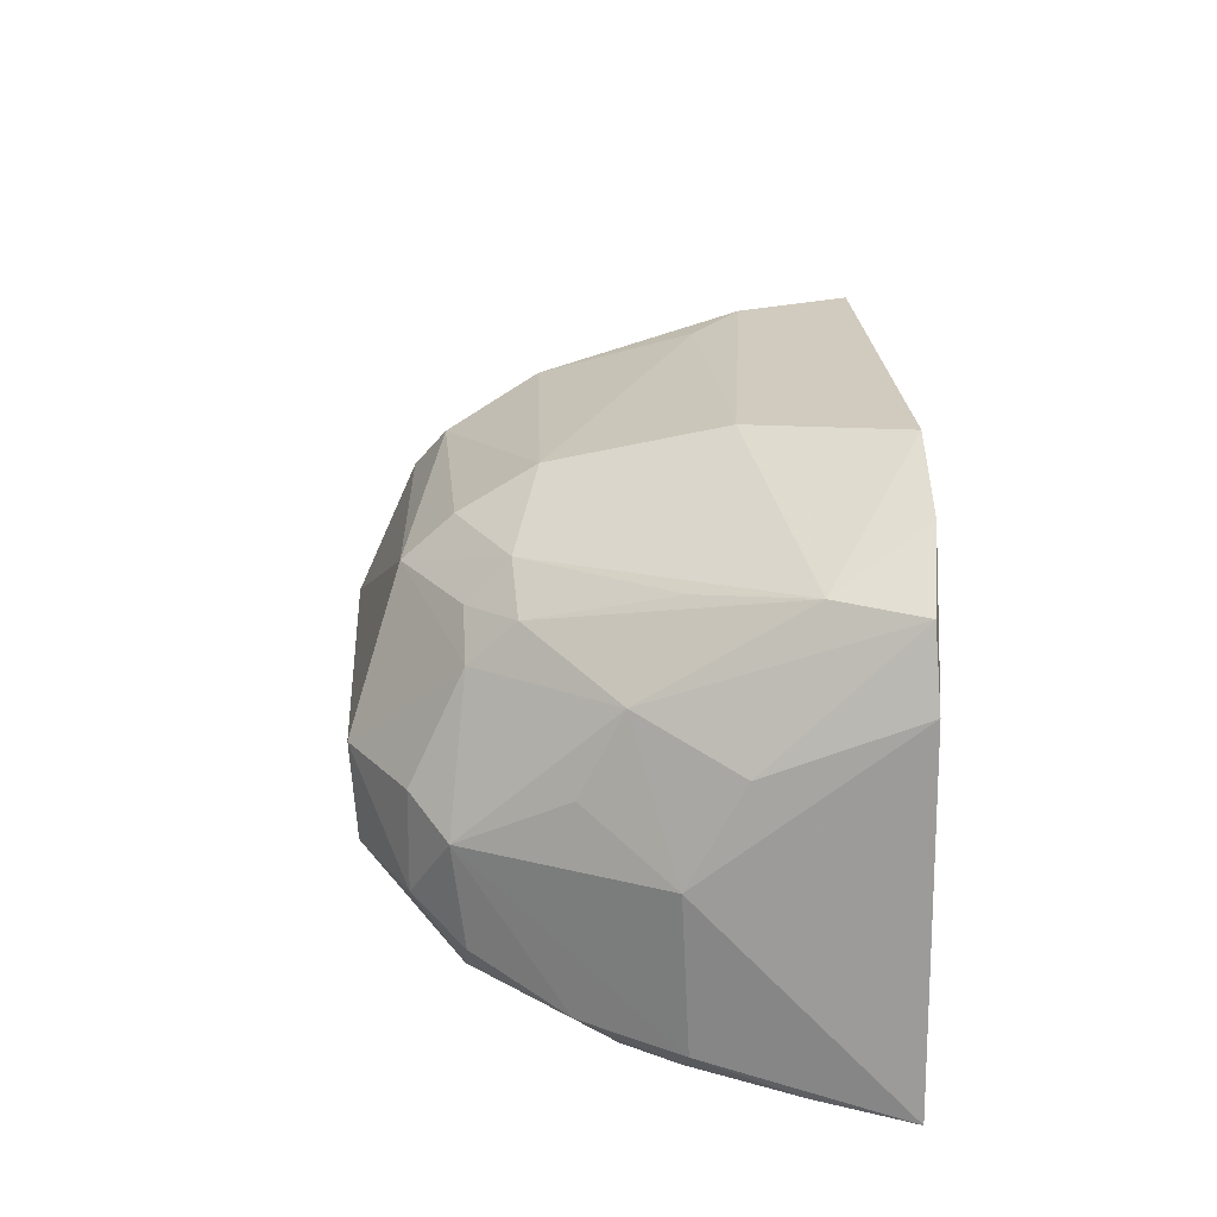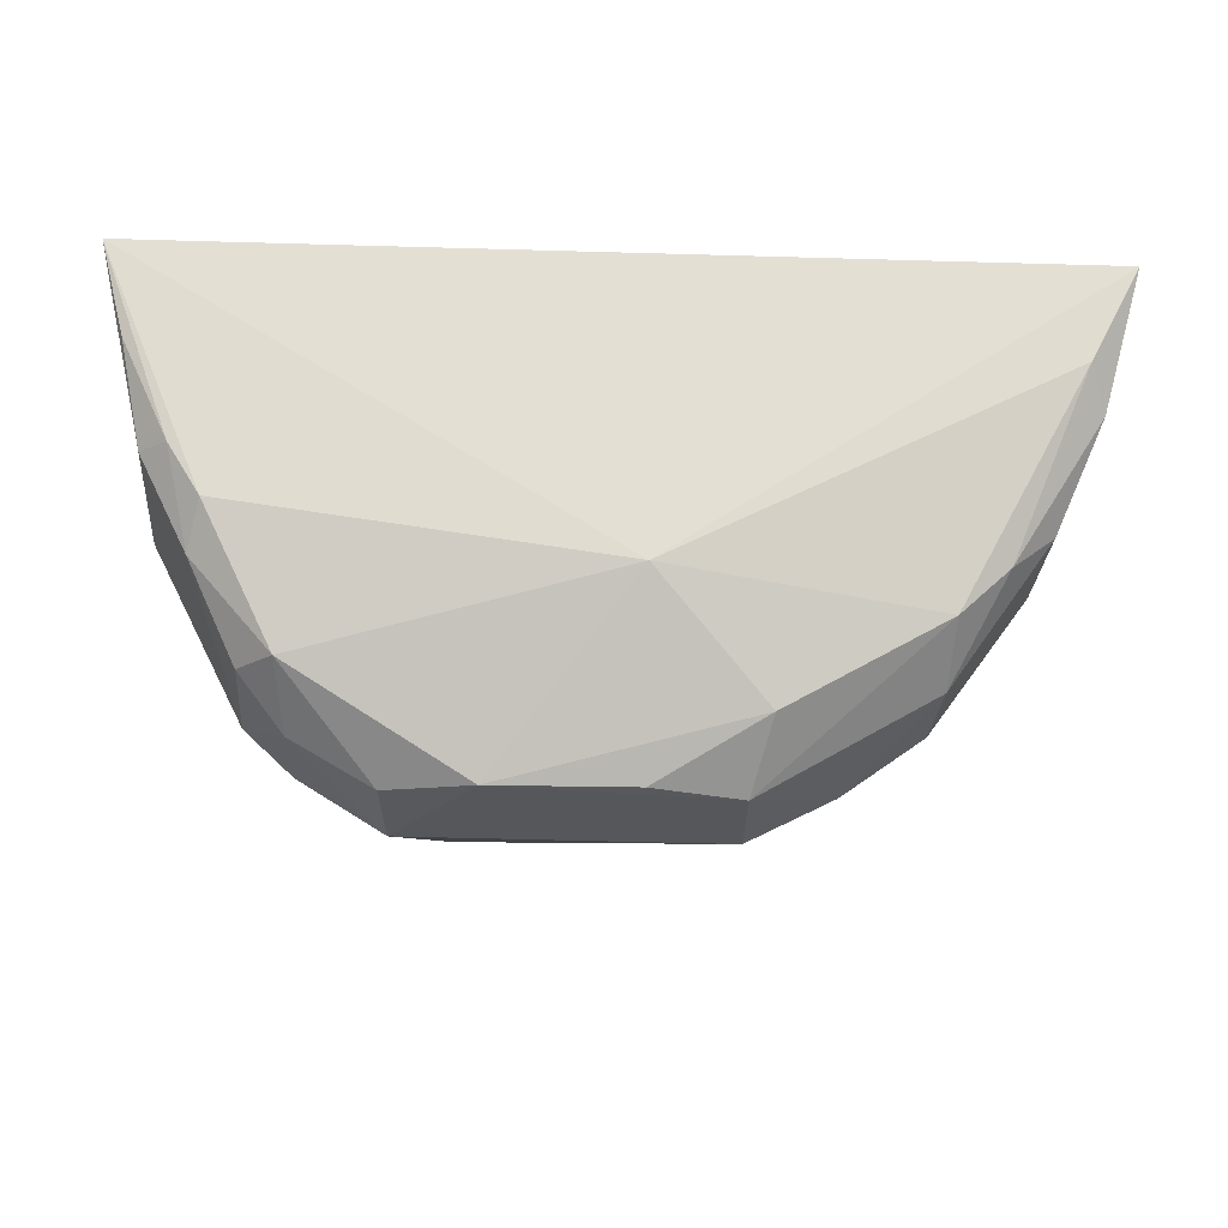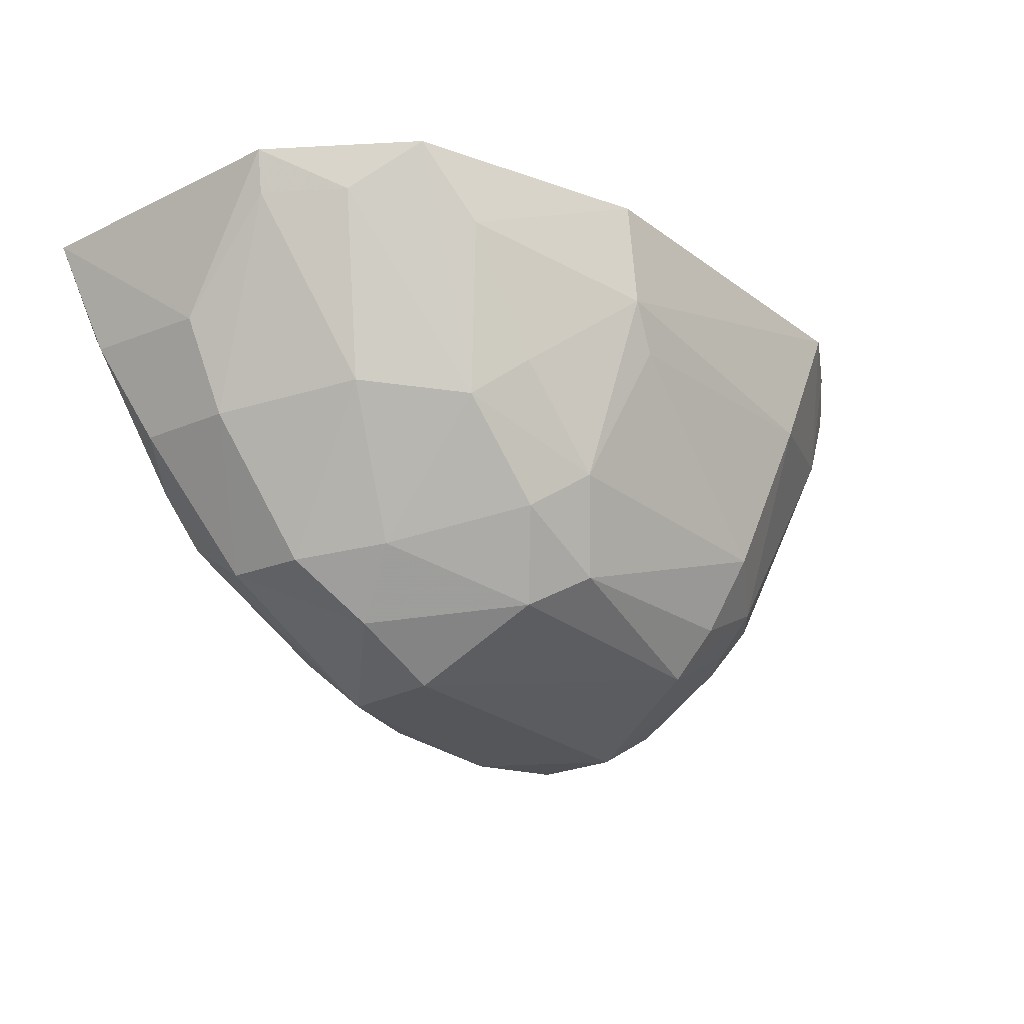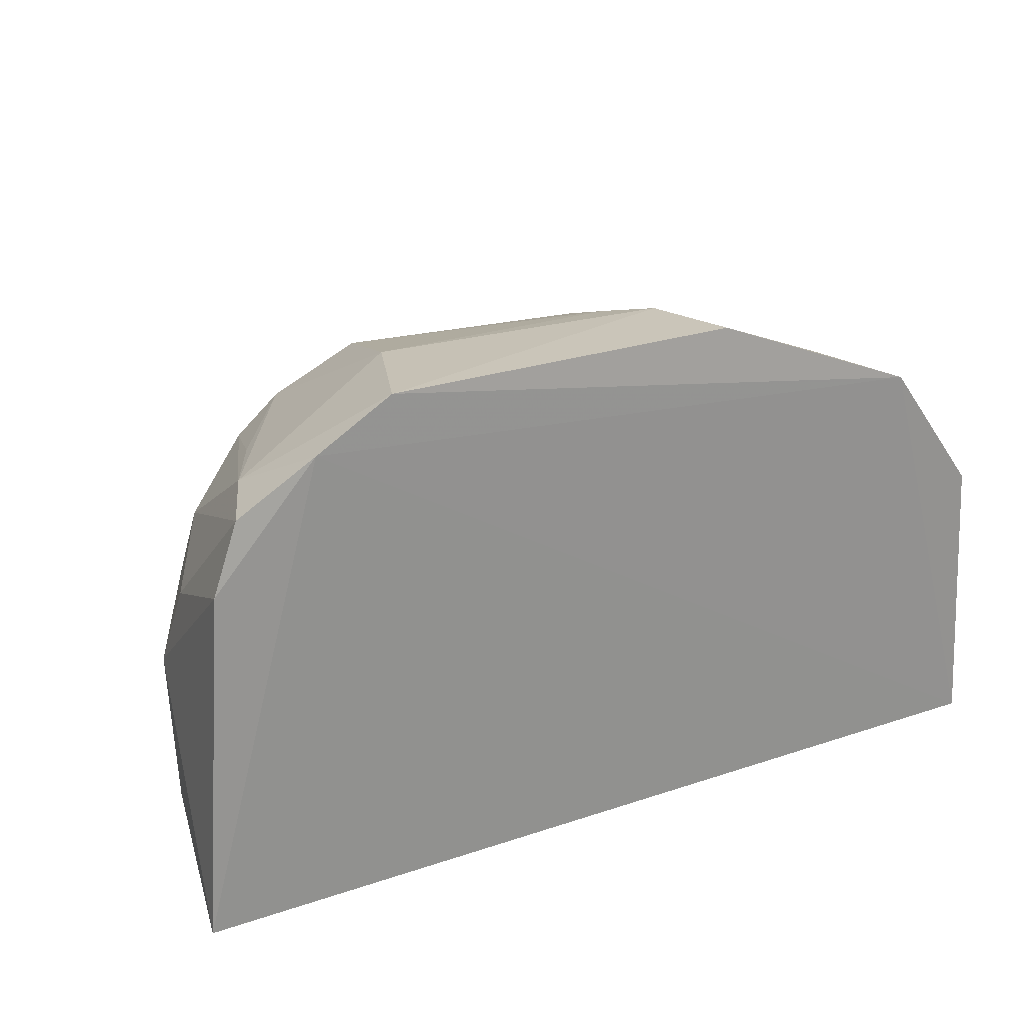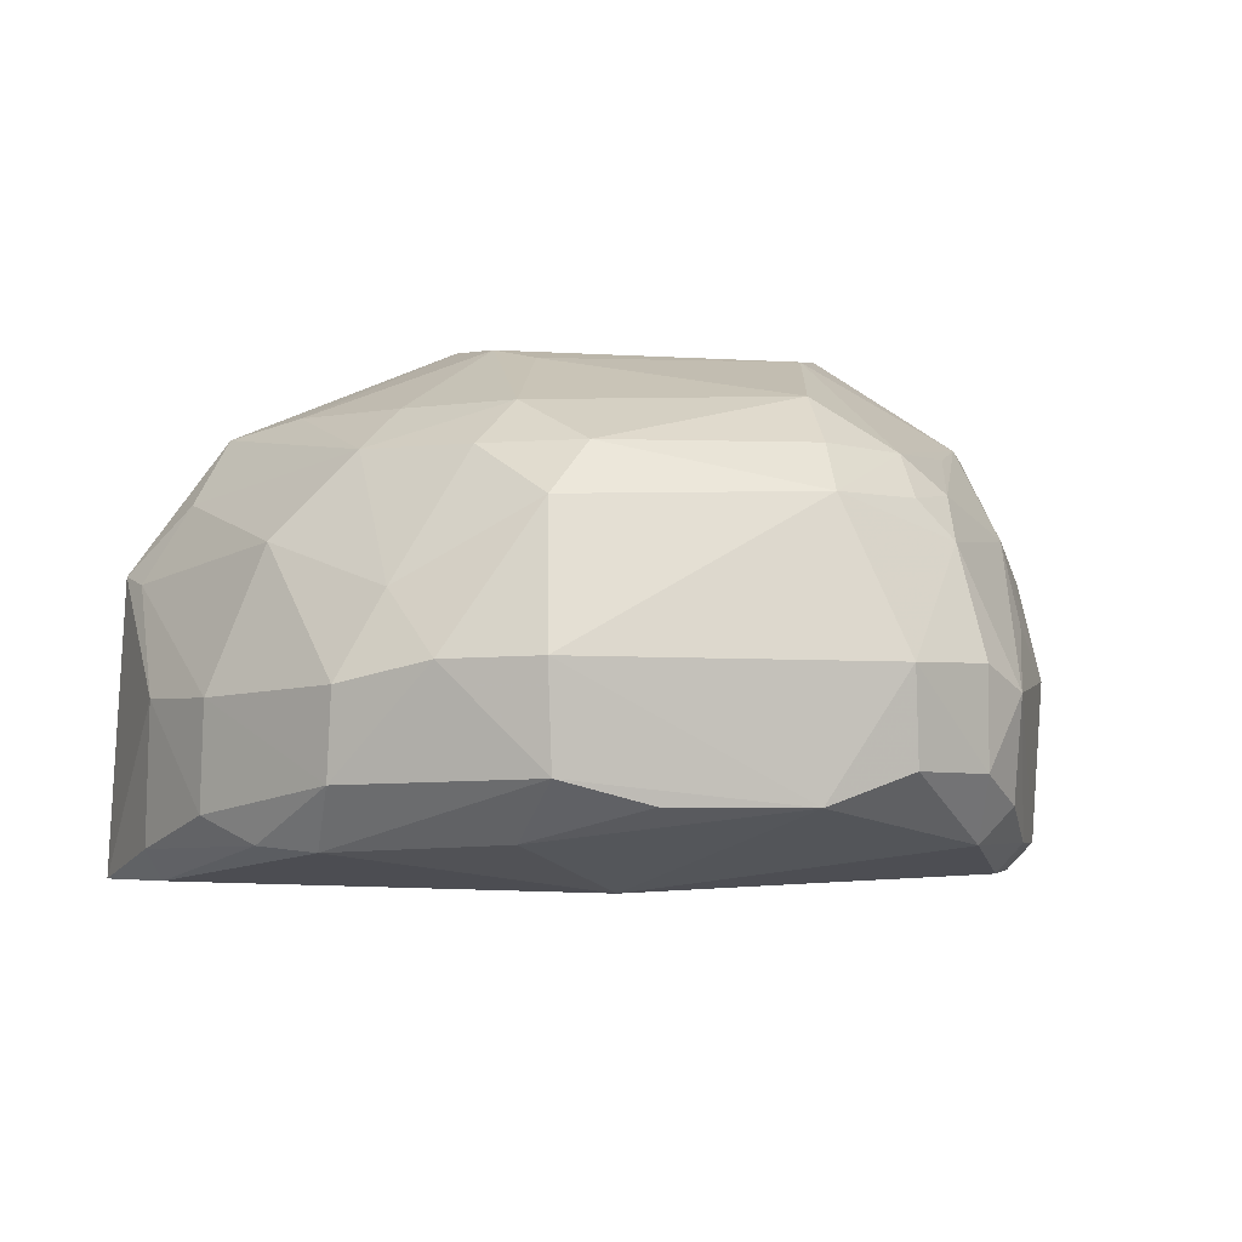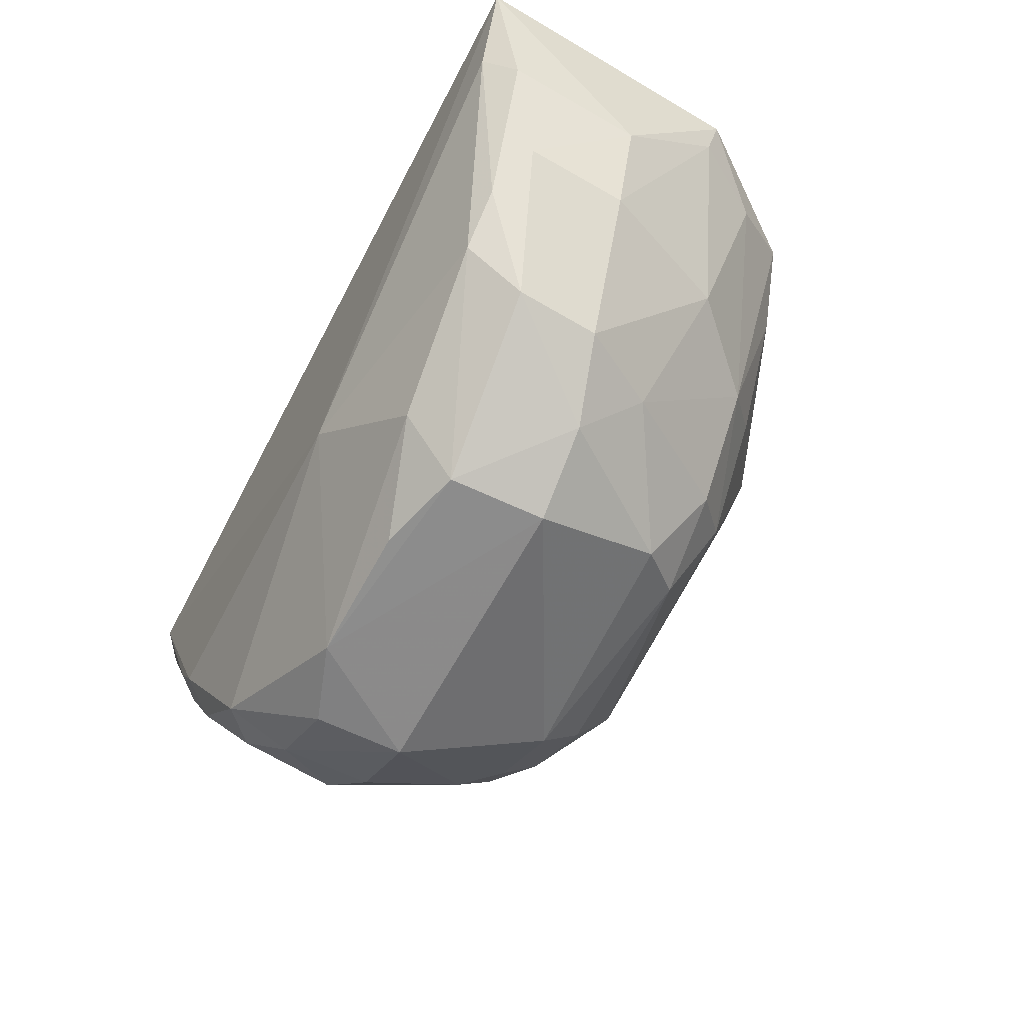
<metadata>
{"format":"obj","ext":"obj","renderer":"f3d","projection":"perspective","resolution":1024,"background":"white","views":[{"elev":23.5,"azim":86.5,"up":"+Z"},{"elev":-25.8,"azim":177.4,"up":"+Y"},{"elev":-26.0,"azim":-49.1,"up":"+Y"},{"elev":23.5,"azim":150.9,"up":"+Z"},{"elev":1.1,"azim":-12.5,"up":"+Z"},{"elev":-63.3,"azim":-117.0,"up":"+Y"}]}
</metadata>
<code>
v 0.02396 -0.1018 0.05043
v 0.03802 -0.1148 0.03088
v 0.04153 -0.1025 0.005249
v -0.03776 -0.102 0.00613
v -0.007885 -0.1425 0.02596
v 0.03066 -0.1018 0.04644
v 0.01459 -0.1383 0.03778
v -0.0274 -0.1017 0.04294
v 0.0002808 -0.1278 0.007096
v 0.03944 -0.1026 0.03585
v 0.02227 -0.1302 0.041
v 0.03026 -0.1341 0.01378
v -0.03073 -0.1228 0.02225
v -0.006468 -0.1111 0.05015
v -0.02279 -0.1298 0.01101
v 0.03844 -0.1194 0.02265
v 0.0342 -0.1096 0.04231
v 0.02658 -0.1381 0.02496
v 0.03293 -0.1233 0.007209
v 0.01231 -0.1424 0.01478
v -0.03604 -0.1018 0.03138
v -0.01118 -0.1306 0.0414
v -0.00813 -0.1022 0.05062
v 0.01545 -0.128 0.04549
v -0.03346 -0.1103 0.006825
v -0.02222 -0.1343 0.0237
v 0.03798 -0.1187 0.009156
v 0.03719 -0.1028 0.04197
v 0.03348 -0.1228 0.0343
v 0.02559 -0.1337 0.03413
v 0.03047 -0.1351 0.02255
v 0.02728 -0.1342 0.01083
v -0.009167 -0.1374 0.0121
v 0.01972 -0.142 0.01727
v -0.02583 -0.1216 0.03414
v -0.03453 -0.1146 0.02179
v -0.0152 -0.119 0.04468
v -0.006891 -0.1375 0.03746
v -0.022 -0.108 0.04447
v 0.01902 -0.1141 0.04938
v 0.01499 -0.1342 0.04157
v -0.007344 -0.1273 0.04495
v -0.03106 -0.1221 0.01323
v 0.03954 -0.1104 0.006436
v 0.03398 -0.1266 0.01008
v 0.02626 -0.1299 0.03779
v 0.02234 -0.1337 0.03743
v 0.01926 -0.1426 0.02529
v 0.03381 -0.1263 0.02749
v -0.007564 -0.1423 0.01727
v 0.02663 -0.1381 0.01665
v -0.03491 -0.1055 0.03075
v -0.03077 -0.1059 0.03732
v -0.01809 -0.1334 0.03074
v -0.01884 -0.1226 0.04126
v -0.0154 -0.1387 0.02563
v -0.003581 -0.115 0.04924
v -0.00324 -0.1349 0.04158
v -0.02712 -0.1258 0.0112
v -0.03493 -0.1133 0.009774
v -0.02254 -0.1338 0.01635
v 0.0356 -0.1189 0.006953
v 0.02997 -0.1184 0.04107
v 0.0001408 -0.1423 0.01509
f 6 3 4
f 8 6 4
f 8 1 6
f 9 4 3
f 10 3 6
f 16 10 2
f 16 3 10
f 17 6 1
f 19 9 3
f 21 8 4
f 23 14 1
f 23 1 8
f 25 4 9
f 25 9 15
f 27 3 16
f 28 10 6
f 28 6 17
f 28 2 10
f 29 28 17
f 29 2 28
f 29 16 2
f 31 30 18
f 31 29 30
f 31 27 16
f 32 20 9
f 32 9 19
f 33 15 9
f 33 9 20
f 34 20 32
f 35 13 26
f 36 21 4
f 38 5 7
f 39 23 8
f 39 14 23
f 39 37 14
f 40 1 14
f 40 17 1
f 40 24 11
f 40 11 17
f 41 7 11
f 41 11 24
f 42 14 37
f 43 13 36
f 44 3 27
f 45 32 19
f 45 12 32
f 45 31 12
f 45 27 31
f 46 29 17
f 46 30 29
f 47 11 7
f 47 7 30
f 47 46 11
f 47 30 46
f 48 30 7
f 48 18 30
f 48 7 5
f 48 5 20
f 48 20 34
f 49 31 16
f 49 16 29
f 49 29 31
f 50 20 5
f 50 15 33
f 51 31 18
f 51 48 34
f 51 18 48
f 51 12 31
f 51 34 32
f 51 32 12
f 52 13 35
f 52 36 13
f 52 21 36
f 53 8 21
f 53 52 35
f 53 21 52
f 54 35 26
f 54 38 22
f 55 42 37
f 55 22 42
f 55 54 22
f 55 35 54
f 55 37 39
f 55 39 8
f 55 53 35
f 55 8 53
f 56 5 38
f 56 50 5
f 56 54 26
f 56 38 54
f 57 40 14
f 57 24 40
f 57 42 24
f 57 14 42
f 58 38 7
f 58 7 41
f 58 41 24
f 58 24 42
f 58 42 22
f 58 22 38
f 59 25 15
f 60 4 25
f 60 59 43
f 60 25 59
f 60 43 36
f 60 36 4
f 61 26 13
f 61 13 43
f 61 43 59
f 61 59 15
f 61 15 50
f 61 56 26
f 61 50 56
f 62 44 27
f 62 19 3
f 62 3 44
f 62 45 19
f 62 27 45
f 63 46 17
f 63 17 11
f 63 11 46
f 64 50 33
f 64 33 20
f 64 20 50

</code>
